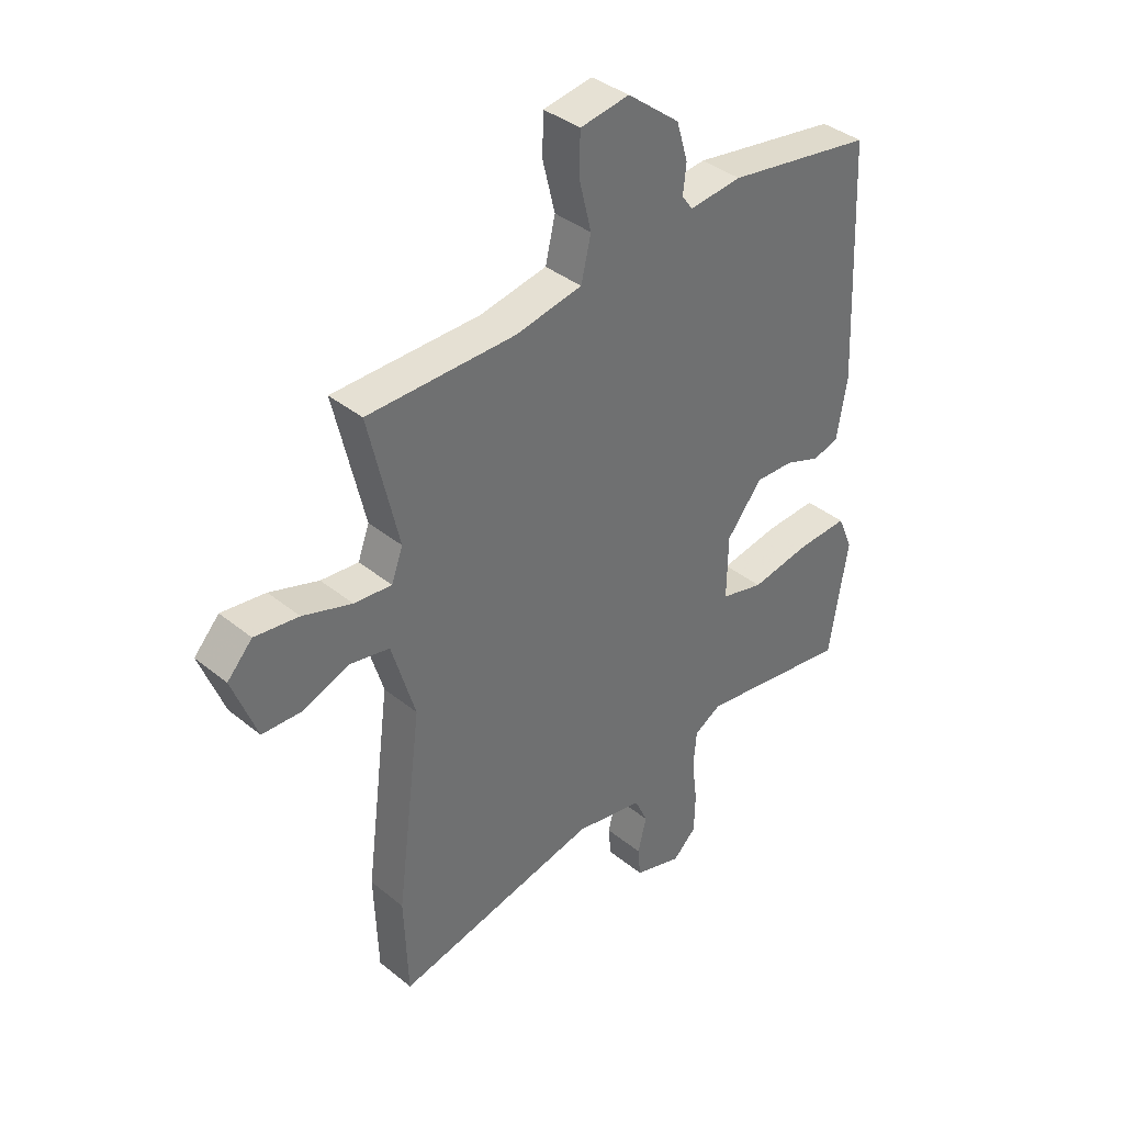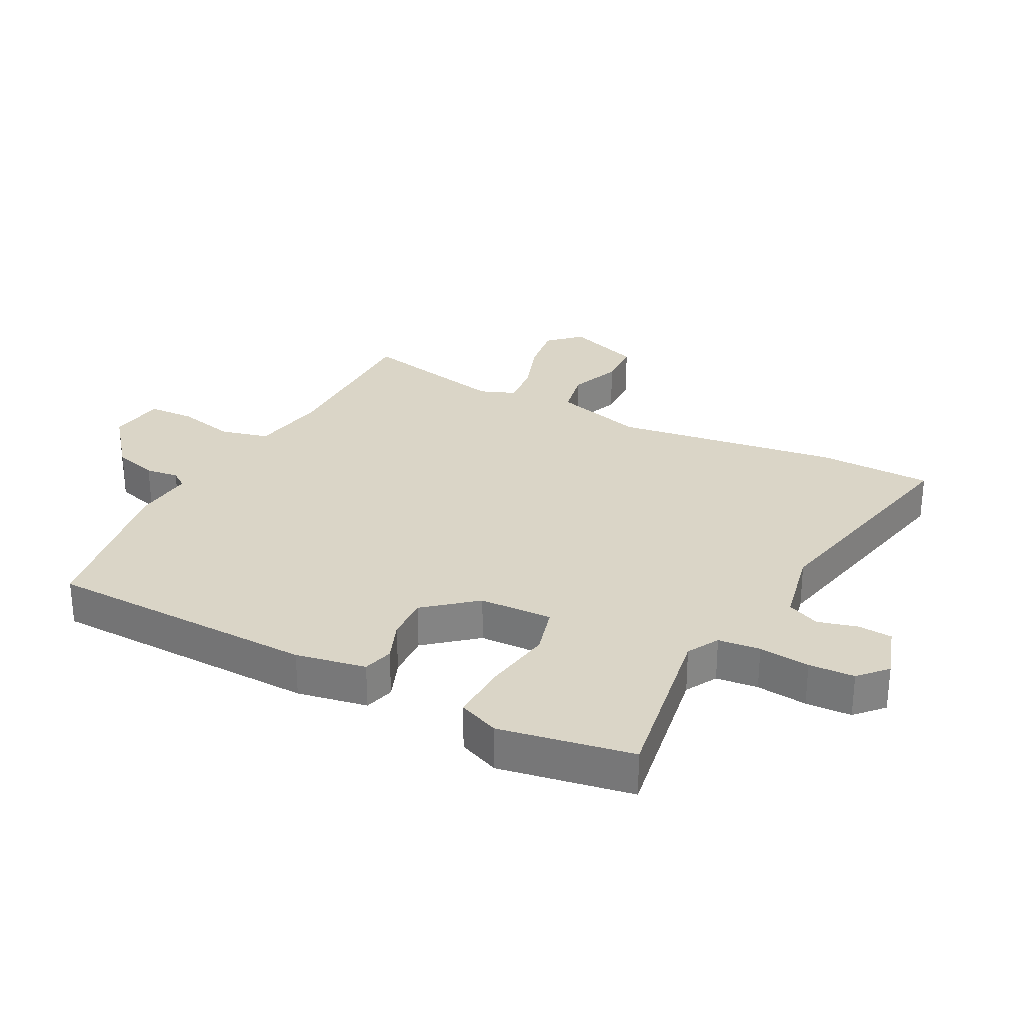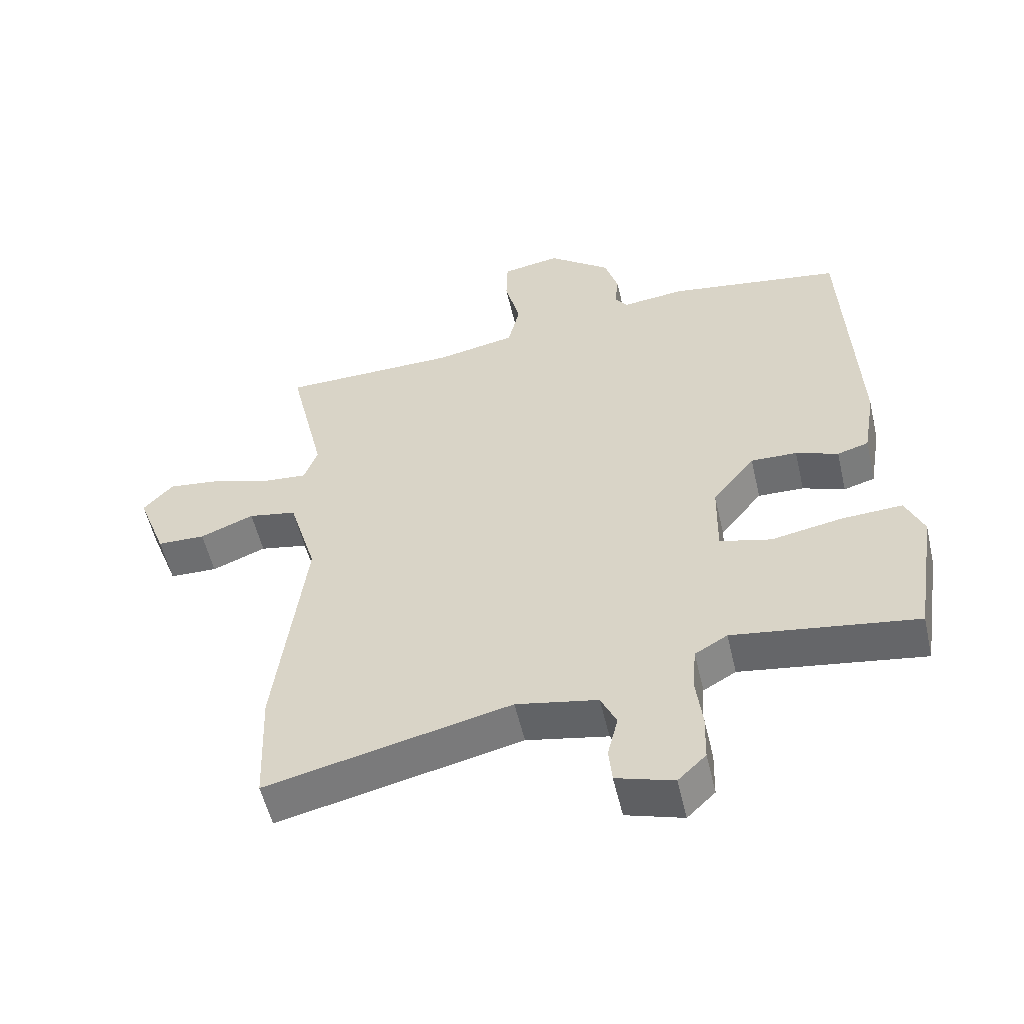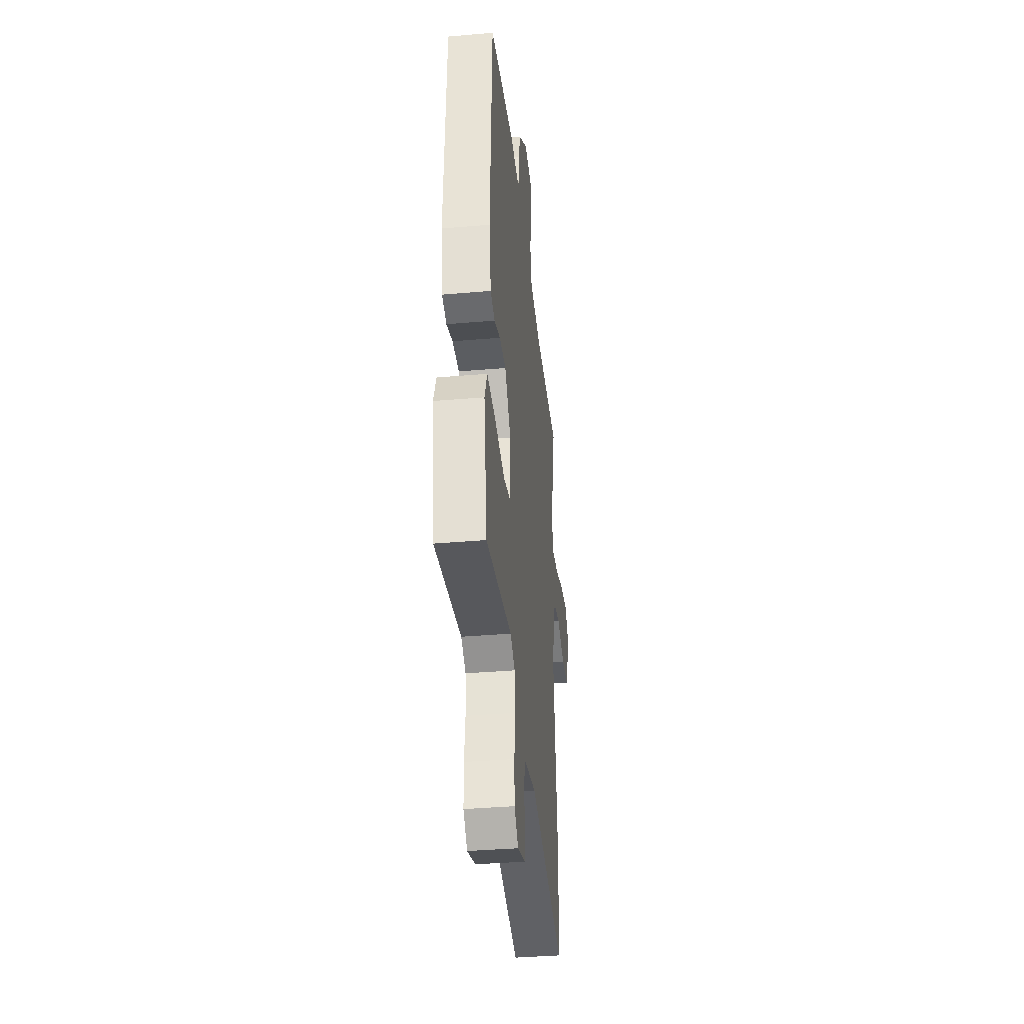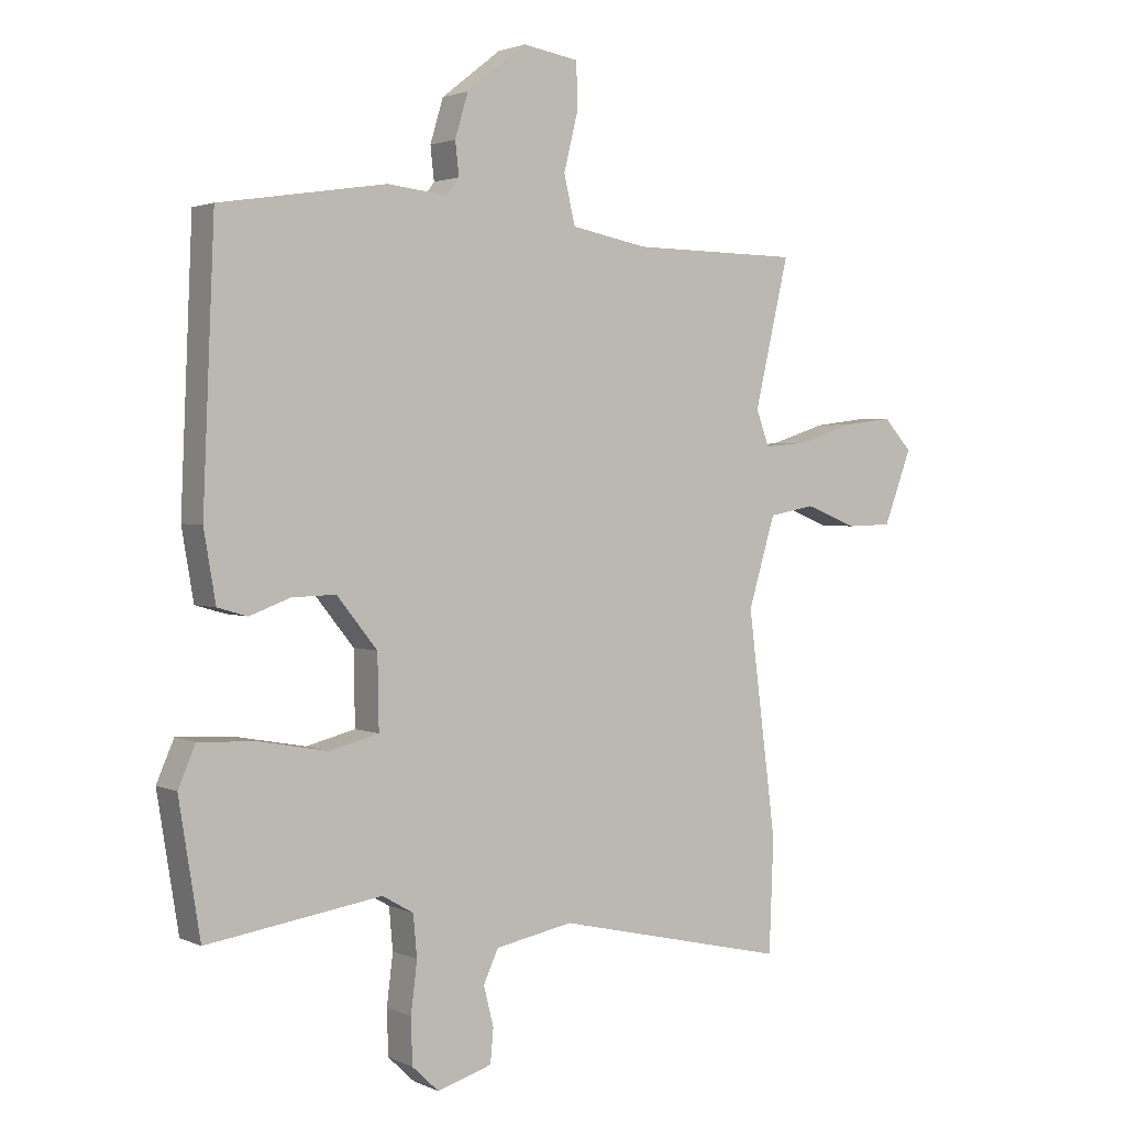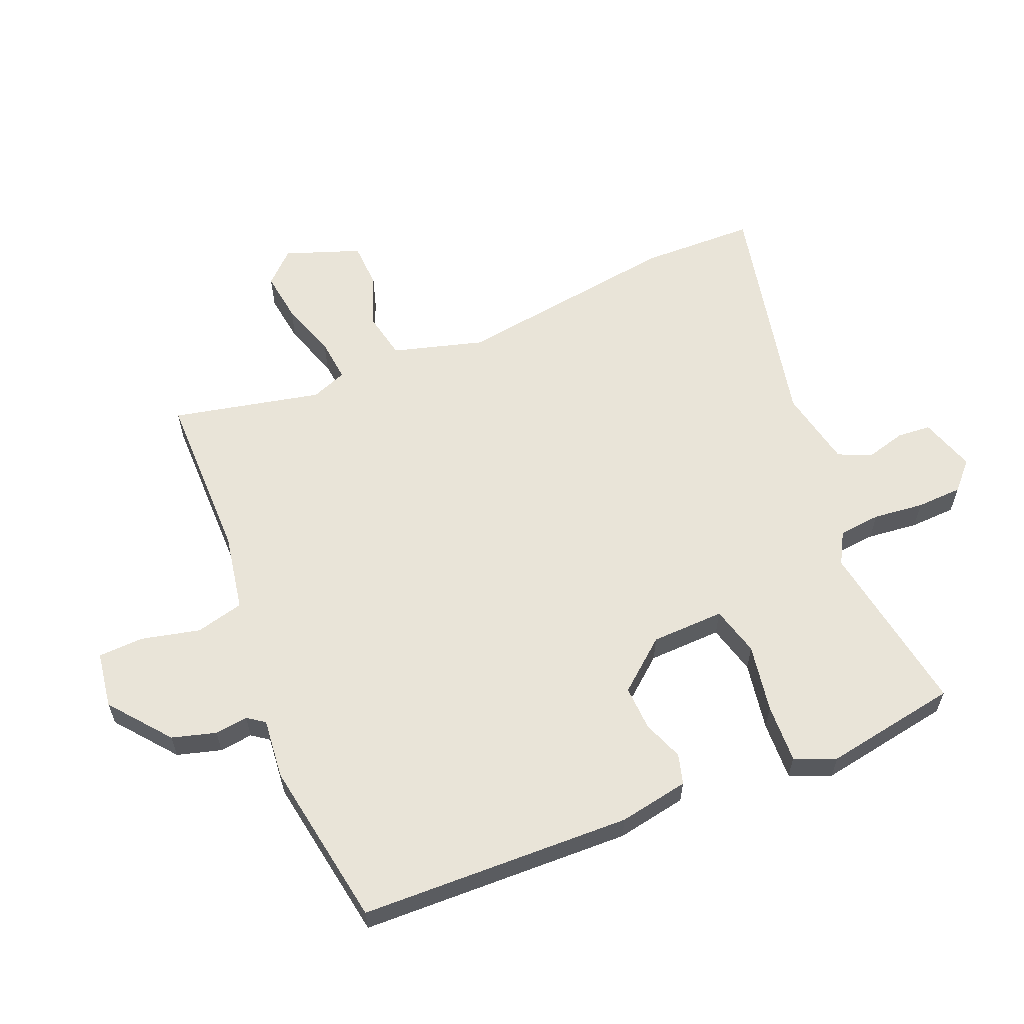
<metadata>
{"format":"obj","ext":"obj","renderer":"f3d","projection":"perspective","resolution":1024,"background":"white","views":[{"elev":37.9,"azim":-44.2,"up":"+Z"},{"elev":29.0,"azim":116.5,"up":"+Y"},{"elev":-54.8,"azim":13.0,"up":"+Z"},{"elev":-37.0,"azim":96.4,"up":"+Z"},{"elev":2.3,"azim":146.7,"up":"+Z"},{"elev":60.4,"azim":66.7,"up":"+Y"}]}
</metadata>
<code>
v 0.478 0.07 -0.512
v 0.197 0.07 -0.47
v 0.147 0.07 -0.499
v 0.141 0.07 -0.566
v 0.151 0.07 -0.647
v 0.149 0.07 -0.72
v 0.106 0.07 -0.761
v 0.018 0.07 -0.734
v 0.013 0.07 -0.68
v 0.029 0.07 -0.616
v 0.005 0.07 -0.564
v -0.12 0.07 -0.54
v -0.495 0.07 -0.626
v -0.502 0.07 -0.444
v -0.456 0.07 -0.084
v -0.499 0.07 0.06
v -0.573 0.07 0.074
v -0.656 0.07 0.041
v -0.73 0.07 0.043
v -0.775 0.07 0.162
v -0.729 0.07 0.212
v -0.648 0.07 0.202
v -0.558 0.07 0.173
v -0.489 0.07 0.167
v -0.468 0.07 0.224
v -0.523 0.07 0.461
v -0.252 0.07 0.465
v -0.129 0.07 0.489
v -0.111 0.07 0.566
v -0.134 0.07 0.659
v -0.132 0.07 0.732
v -0.042 0.07 0.747
v 0.054 0.07 0.672
v 0.075 0.07 0.602
v 0.069 0.07 0.549
v 0.089 0.07 0.522
v 0.185 0.07 0.533
v 0.453 0.07 0.492
v 0.472 0.07 0.059
v 0.453 0.07 -0.053
v 0.405 0.07 -0.067
v 0.34 0.07 -0.043
v 0.269 0.07 -0.041
v 0.204 0.07 -0.122
v 0.202 0.07 -0.239
v 0.281 0.07 -0.259
v 0.39 0.07 -0.239
v 0.484 0.07 -0.234
v 0.512 0.07 -0.299
v 0.478 0 -0.512
v 0.197 0 -0.47
v 0.147 0 -0.499
v 0.141 0 -0.566
v 0.151 0 -0.647
v 0.149 0 -0.72
v 0.106 0 -0.761
v 0.018 0 -0.734
v 0.013 0 -0.68
v 0.029 0 -0.616
v 0.005 0 -0.564
v -0.12 0 -0.54
v -0.495 0 -0.626
v -0.502 0 -0.444
v -0.456 0 -0.084
v -0.499 0 0.06
v -0.573 0 0.074
v -0.656 0 0.041
v -0.73 0 0.043
v -0.775 0 0.162
v -0.729 0 0.212
v -0.648 0 0.202
v -0.558 0 0.173
v -0.489 0 0.167
v -0.468 0 0.224
v -0.523 0 0.461
v -0.252 0 0.465
v -0.129 0 0.489
v -0.111 0 0.566
v -0.134 0 0.659
v -0.132 0 0.732
v -0.042 0 0.747
v 0.054 0 0.672
v 0.075 0 0.602
v 0.069 0 0.549
v 0.089 0 0.522
v 0.185 0 0.533
v 0.453 0 0.492
v 0.472 0 0.059
v 0.453 0 -0.053
v 0.405 0 -0.067
v 0.34 0 -0.043
v 0.269 0 -0.041
v 0.204 0 -0.122
v 0.202 0 -0.239
v 0.281 0 -0.259
v 0.39 0 -0.239
v 0.484 0 -0.234
v 0.512 0 -0.299
f 49 1 2
f 48 49 2
f 47 48 2
f 46 47 2
f 45 46 2 3
f 44 45 3
f 40 41 42
f 39 40 42
f 38 39 42
f 37 38 42
f 36 37 42
f 35 36 42 43
f 33 34 35
f 32 33 35
f 31 32 35
f 30 31 35
f 29 30 35
f 35 43 44
f 29 35 44
f 28 29 44
f 25 26 27
f 28 44 3
f 27 28 3
f 25 27 3
f 24 25 3
f 21 22 23
f 20 21 23
f 19 20 23
f 18 19 23
f 17 18 23
f 16 17 23 24
f 12 13 14 15
f 24 3 4
f 16 24 4
f 15 16 4
f 12 15 4
f 11 12 4
f 8 9 10
f 7 8 10
f 7 10 11
f 6 7 11
f 5 6 11
f 4 5 11
f 51 50 98
f 51 98 97
f 51 97 96
f 51 96 95
f 52 51 95 94
f 52 94 93
f 91 90 89
f 91 89 88
f 91 88 87
f 91 87 86
f 91 86 85
f 92 91 85 84
f 84 83 82
f 84 82 81
f 84 81 80
f 84 80 79
f 84 79 78
f 93 92 84
f 93 84 78
f 93 78 77
f 76 75 74
f 52 93 77
f 52 77 76
f 52 76 74
f 52 74 73
f 72 71 70
f 72 70 69
f 72 69 68
f 72 68 67
f 72 67 66
f 73 72 66 65
f 64 63 62 61
f 53 52 73
f 53 73 65
f 53 65 64
f 53 64 61
f 53 61 60
f 59 58 57
f 59 57 56
f 60 59 56
f 60 56 55
f 60 55 54
f 60 54 53
f 1 50 51 2
f 2 51 52 3
f 3 52 53 4
f 4 53 54 5
f 5 54 55 6
f 6 55 56 7
f 7 56 57 8
f 8 57 58 9
f 9 58 59 10
f 10 59 60 11
f 11 60 61 12
f 12 61 62 13
f 13 62 63 14
f 14 63 64 15
f 15 64 65 16
f 16 65 66 17
f 17 66 67 18
f 18 67 68 19
f 19 68 69 20
f 20 69 70 21
f 21 70 71 22
f 22 71 72 23
f 23 72 73 24
f 24 73 74 25
f 25 74 75 26
f 26 75 76 27
f 27 76 77 28
f 28 77 78 29
f 29 78 79 30
f 30 79 80 31
f 31 80 81 32
f 32 81 82 33
f 33 82 83 34
f 34 83 84 35
f 35 84 85 36
f 36 85 86 37
f 37 86 87 38
f 38 87 88 39
f 39 88 89 40
f 40 89 90 41
f 41 90 91 42
f 42 91 92 43
f 43 92 93 44
f 44 93 94 45
f 45 94 95 46
f 46 95 96 47
f 47 96 97 48
f 48 97 98 49
f 49 98 50 1

</code>
